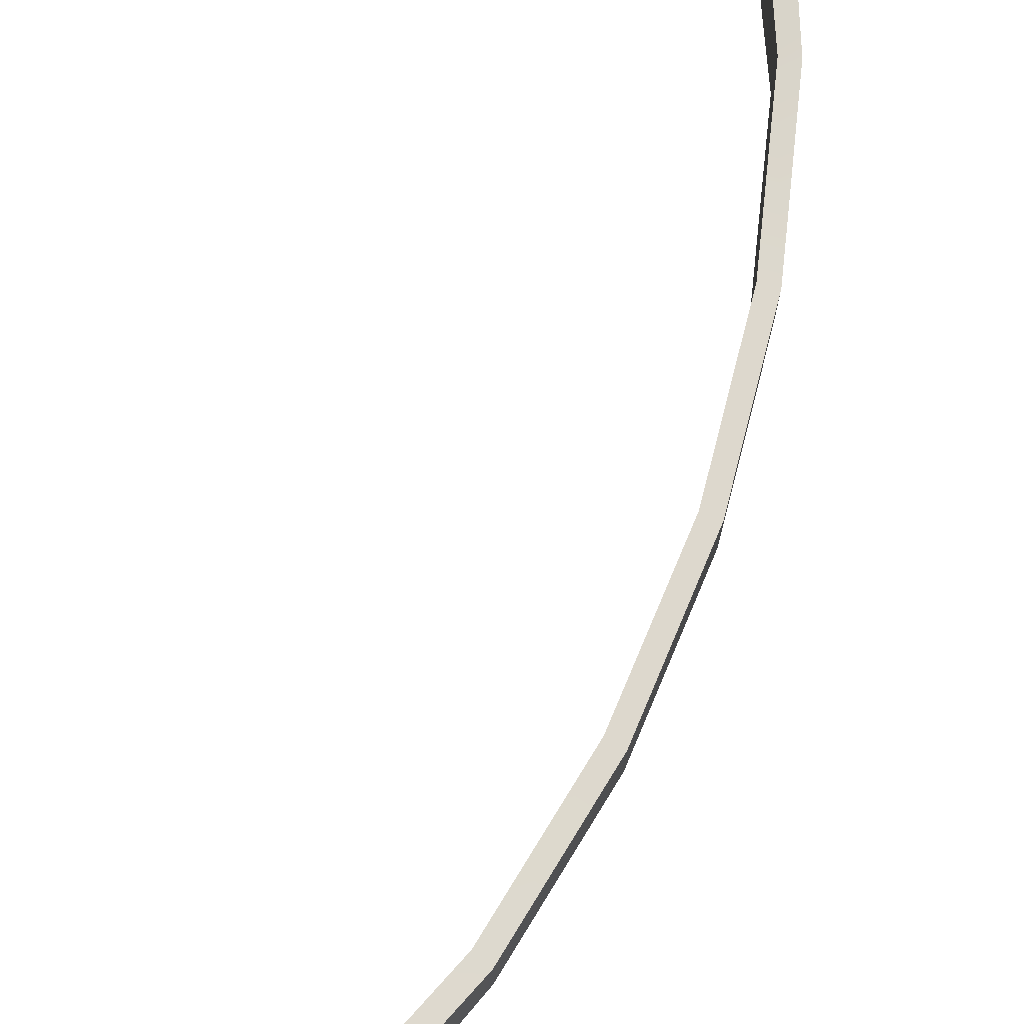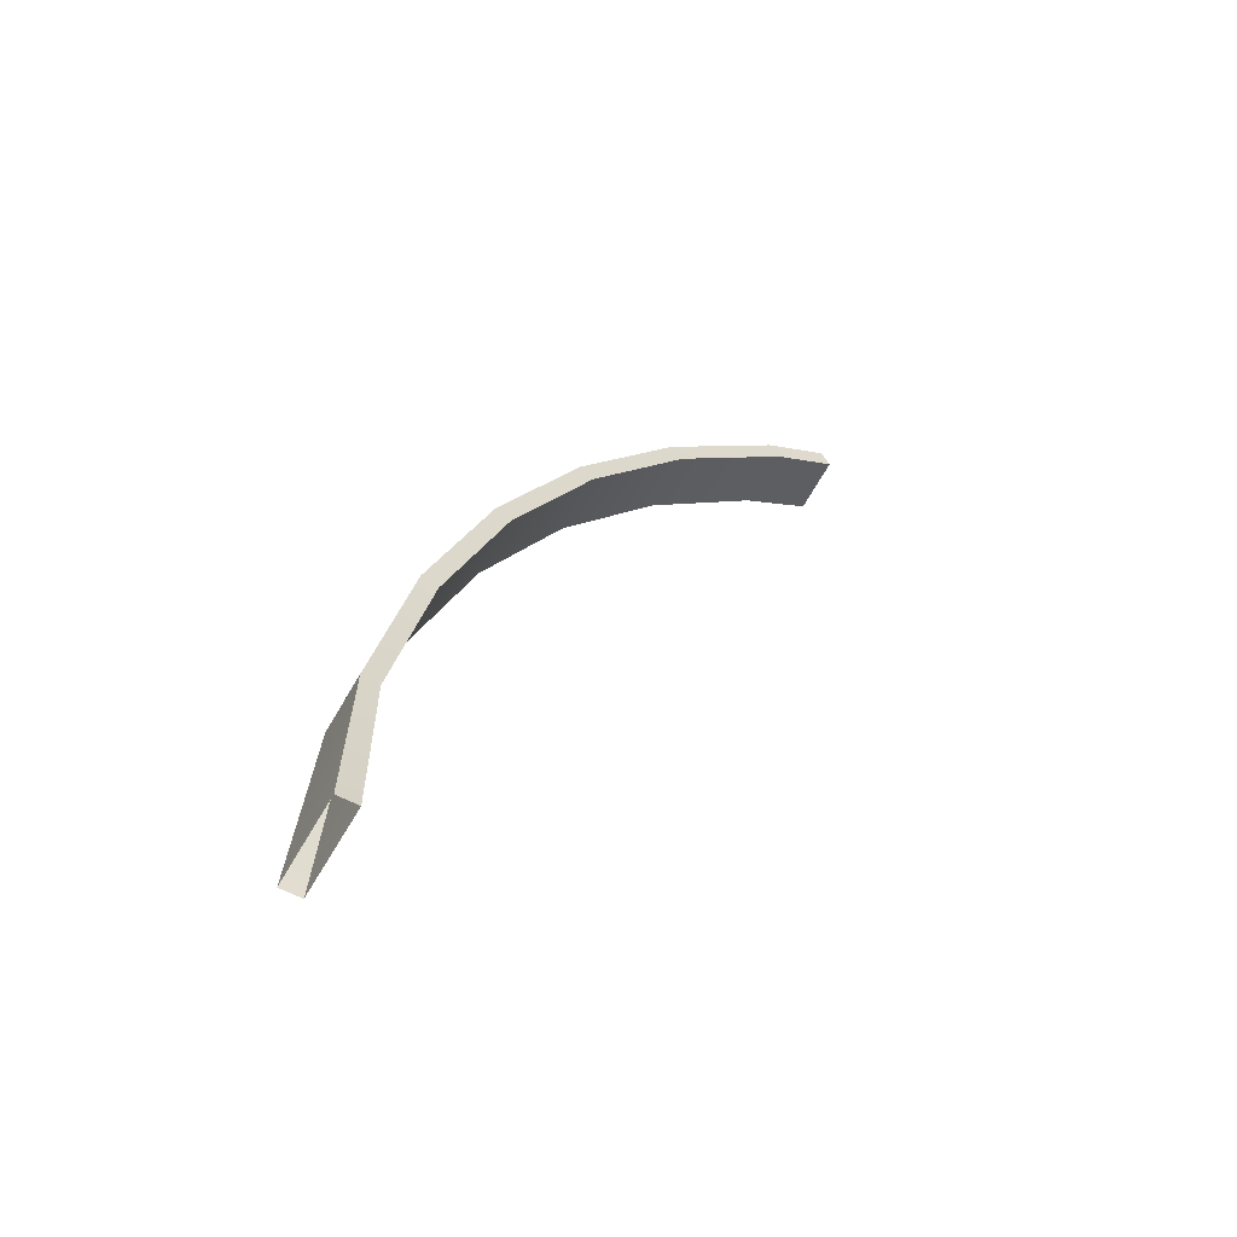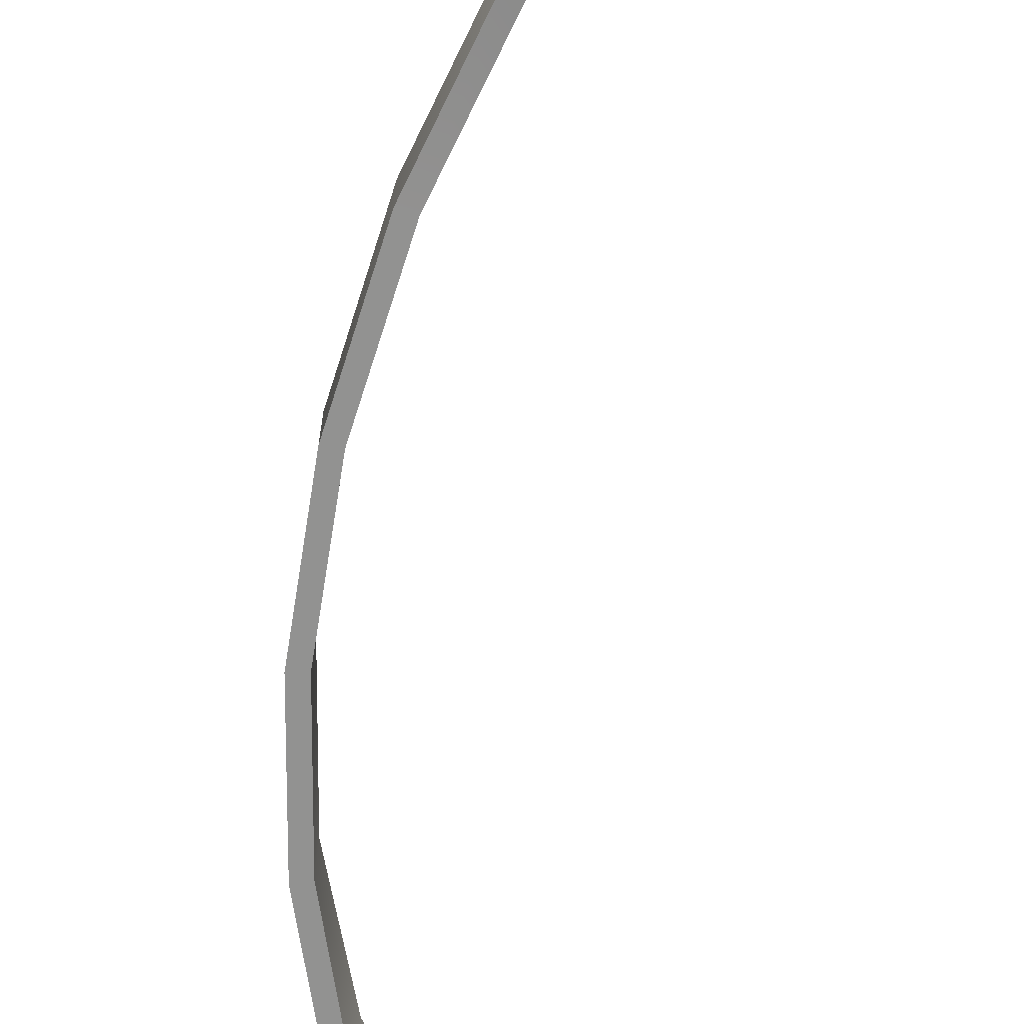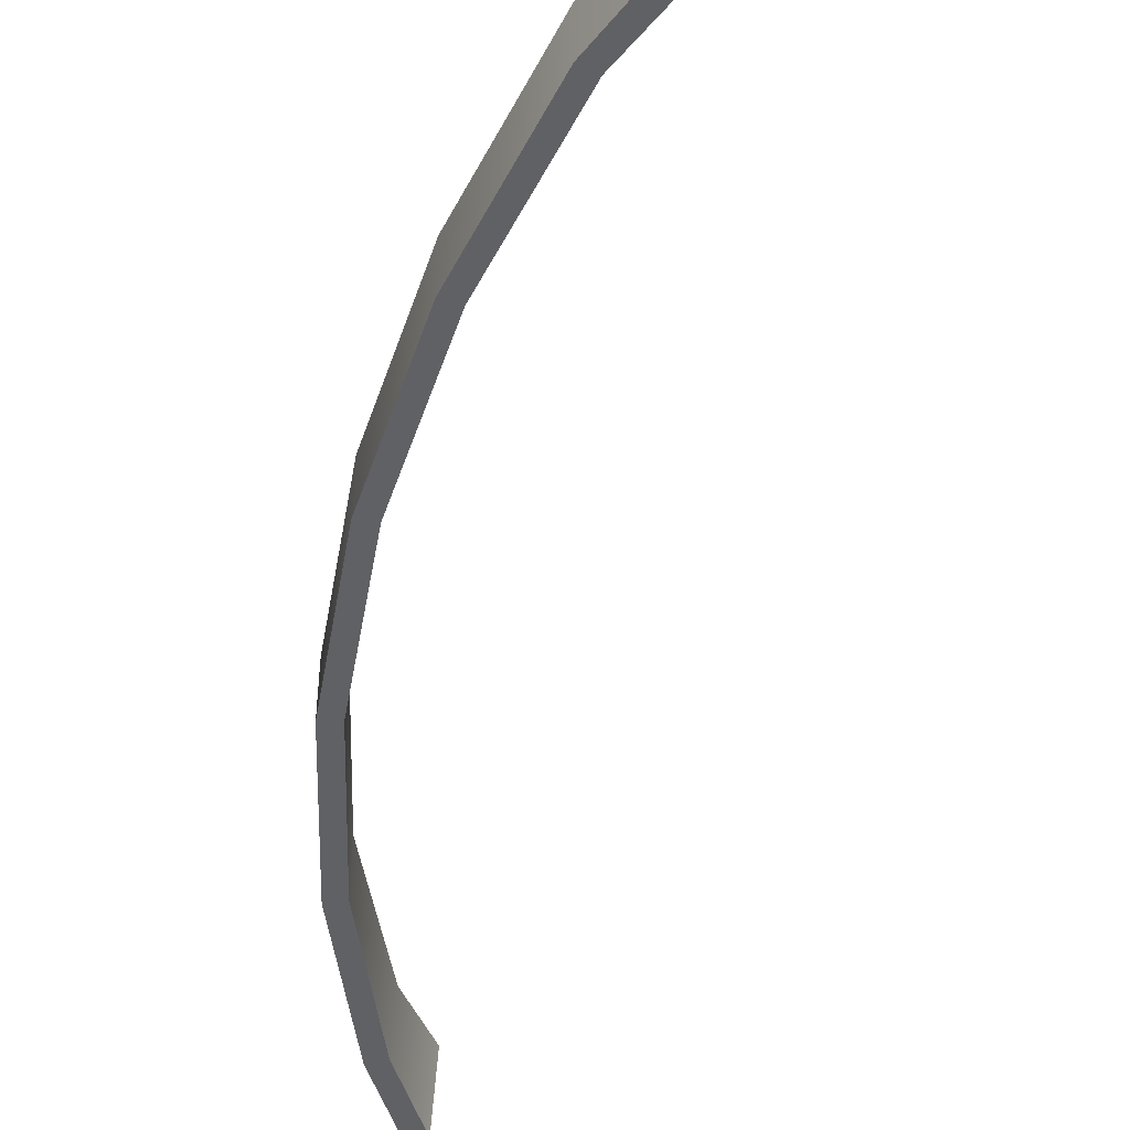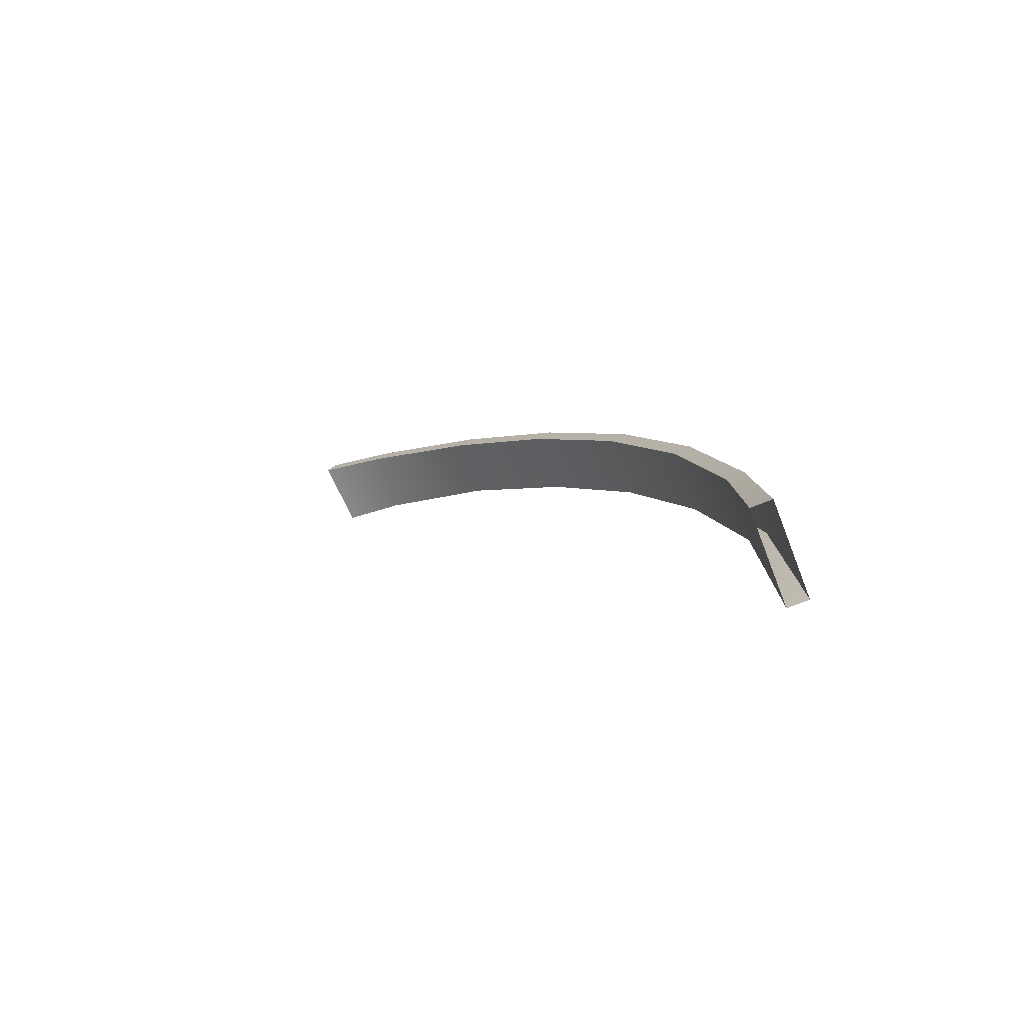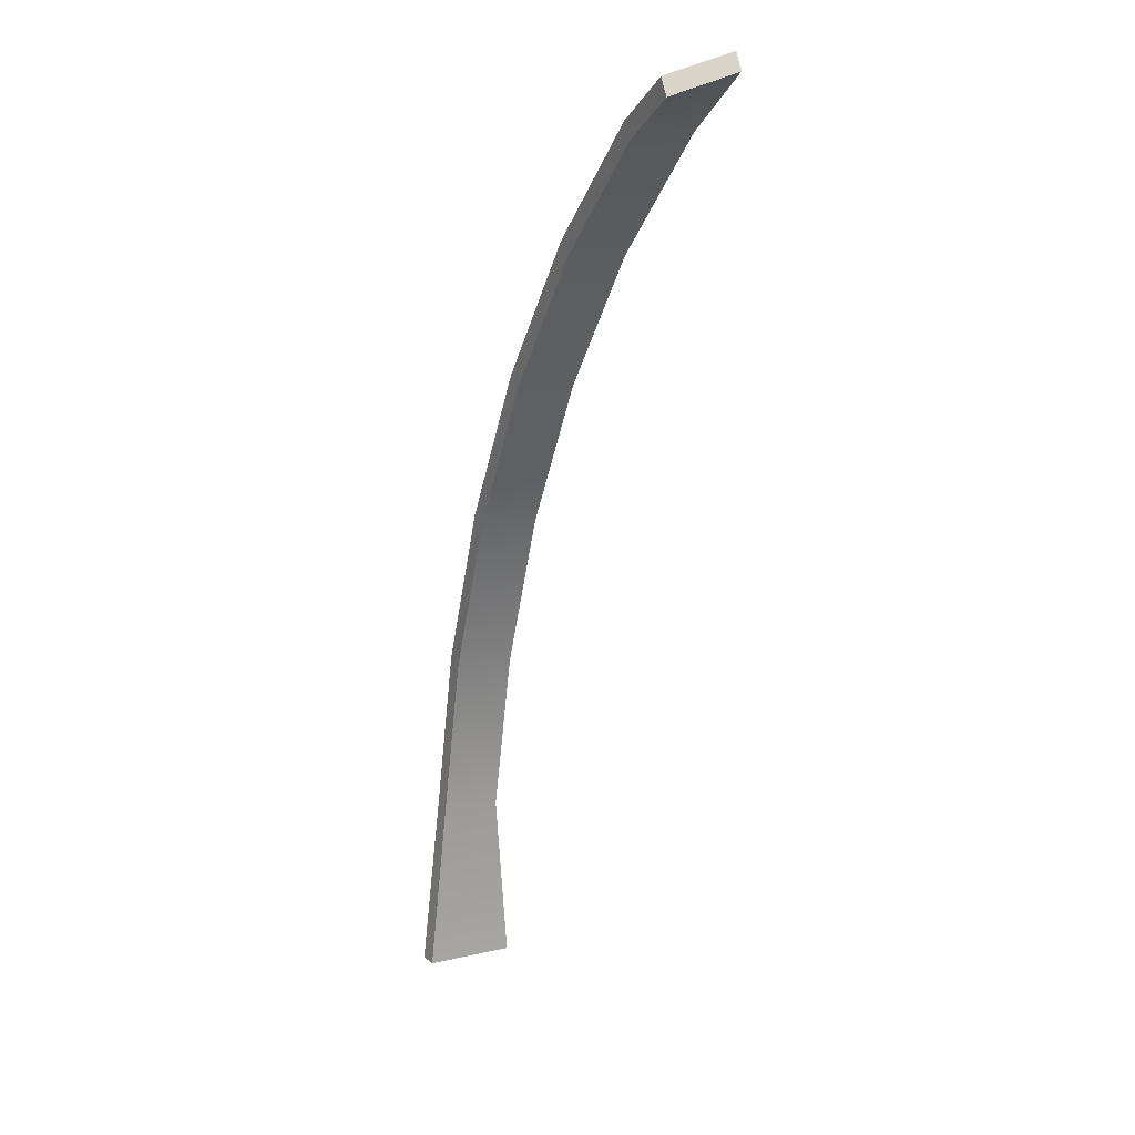
<metadata>
{"format":"obj","ext":"obj","renderer":"f3d","projection":"perspective","resolution":1024,"background":"white","views":[{"elev":72.2,"azim":174.4,"up":"+Z"},{"elev":-58.2,"azim":-29.1,"up":"+Y"},{"elev":-66.2,"azim":-37.7,"up":"+Z"},{"elev":-48.7,"azim":-38.4,"up":"+Z"},{"elev":-76.0,"azim":-158.9,"up":"+Y"},{"elev":12.7,"azim":61.5,"up":"+Y"}]}
</metadata>
<code>
g exterior_arch2_COL
v -9.031 14.07 -0.4748
v -8.031 14.55 0.5676
v -7.885 14.87 -0.4748
v -9.031 13.98 0.5234
v -10.86 12.3 -0.4748
v -10.86 12.3 0.4748
v -12.43 10.23 -0.4748
v -12.43 10.23 0.4748
v -13.69 7.898 -0.4748
v -13.69 7.898 0.4748
v -14.61 5.376 -0.4748
v -14.61 5.376 0.4748
v -15.18 2.721 -0.4748
v -15.18 2.721 0.4748
v -15.27 -2.364e-06 -0.717
v -15.27 -2.364e-06 0.717
v -9.031 13.98 0.5234
v -8.172 14.81 0.5676
v -8.031 14.55 0.5676
v -9.192 14.23 0.5234
v -10.86 12.3 0.4748
v -11.06 12.52 0.4748
v -12.43 10.23 0.4748
v -12.65 10.41 0.4748
v -13.69 7.898 0.4748
v -13.93 8.038 0.4748
v -14.61 5.376 0.4748
v -14.87 5.472 0.4748
v -15.18 2.721 0.4748
v -15.45 2.77 0.4748
v -15.27 -2.364e-06 0.717
v -15.59 -5.572e-06 0.717
v -9.192 14.23 0.5234
v -8.025 15.13 -0.4748
v -8.172 14.81 0.5676
v -9.192 14.32 -0.4748
v -11.06 12.52 0.4748
v -11.06 12.52 -0.4748
v -12.65 10.41 0.4748
v -12.65 10.41 -0.4748
v -13.93 8.038 0.4748
v -13.93 8.038 -0.4748
v -14.87 5.472 0.4748
v -14.87 5.472 -0.4748
v -15.45 2.77 0.4748
v -15.45 2.77 -0.4748
v -15.59 -5.572e-06 0.717
v -15.59 -5.572e-06 -0.717
v -9.192 14.32 -0.4748
v -7.885 14.87 -0.4748
v -8.025 15.13 -0.4748
v -9.031 14.07 -0.4748
v -11.06 12.52 -0.4748
v -10.86 12.3 -0.4748
v -12.65 10.41 -0.4748
v -12.43 10.23 -0.4748
v -13.93 8.038 -0.4748
v -13.69 7.898 -0.4748
v -14.87 5.472 -0.4748
v -14.61 5.376 -0.4748
v -15.45 2.77 -0.4748
v -15.18 2.721 -0.4748
v -15.59 -5.572e-06 -0.717
v -15.27 -2.364e-06 -0.717
v -8.025 15.13 -0.4748
v -7.885 14.87 -0.4748
v -8.031 14.55 0.5676
v -8.172 14.81 0.5676
g exterior_arch2_COL_0
f 3 2 1
f 2 4 1
f 1 4 5
f 4 6 5
f 5 6 7
f 6 8 7
f 7 8 9
f 8 10 9
f 9 10 11
f 10 12 11
f 11 12 13
f 12 14 13
f 13 14 15
f 14 16 15
f 19 18 17
f 18 20 17
f 17 20 21
f 20 22 21
f 21 22 23
f 22 24 23
f 23 24 25
f 24 26 25
f 25 26 27
f 26 28 27
f 27 28 29
f 28 30 29
f 29 30 31
f 30 32 31
f 35 34 33
f 34 36 33
f 33 36 37
f 36 38 37
f 37 38 39
f 38 40 39
f 39 40 41
f 40 42 41
f 41 42 43
f 42 44 43
f 43 44 45
f 44 46 45
f 45 46 47
f 46 48 47
f 51 50 49
f 50 52 49
f 49 52 53
f 52 54 53
f 53 54 55
f 54 56 55
f 55 56 57
f 56 58 57
f 57 58 59
f 58 60 59
f 59 60 61
f 60 62 61
f 61 62 63
f 62 64 63
f 67 66 65
f 68 67 65

</code>
